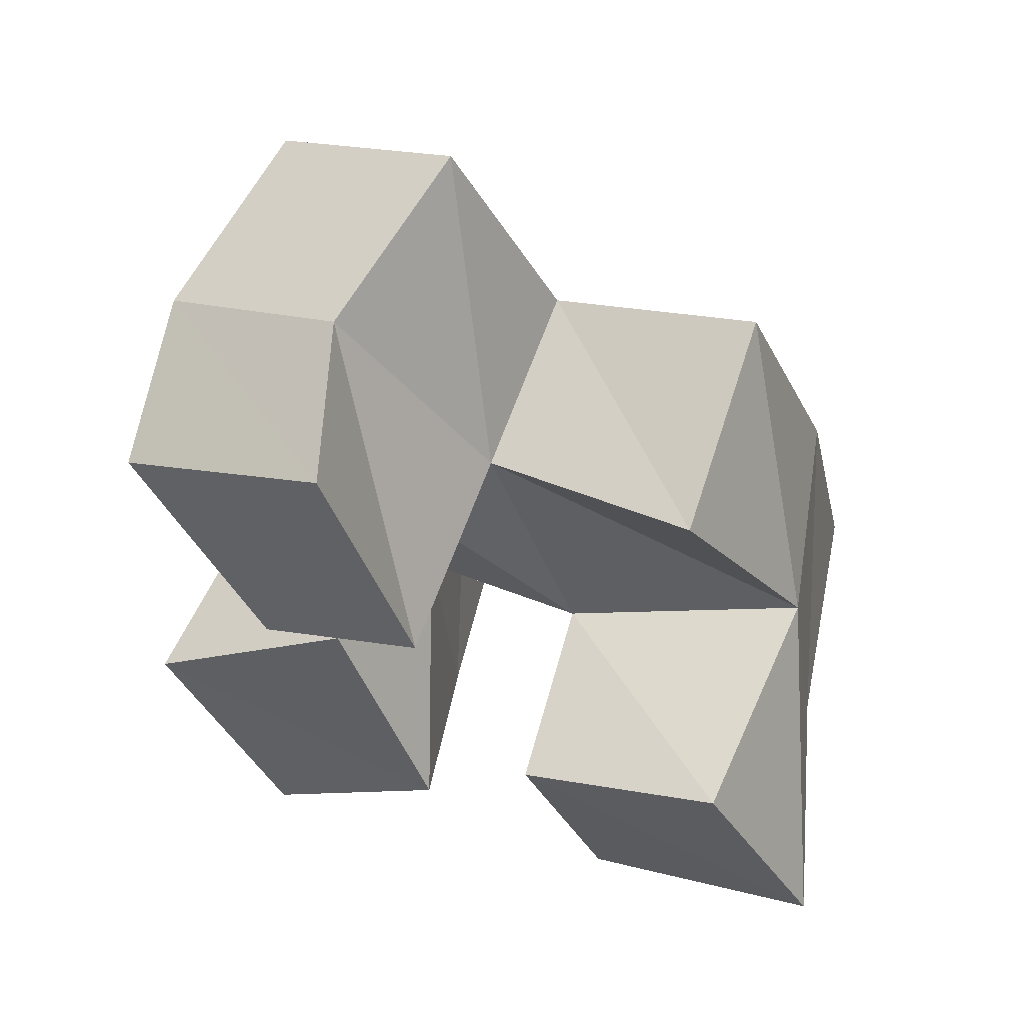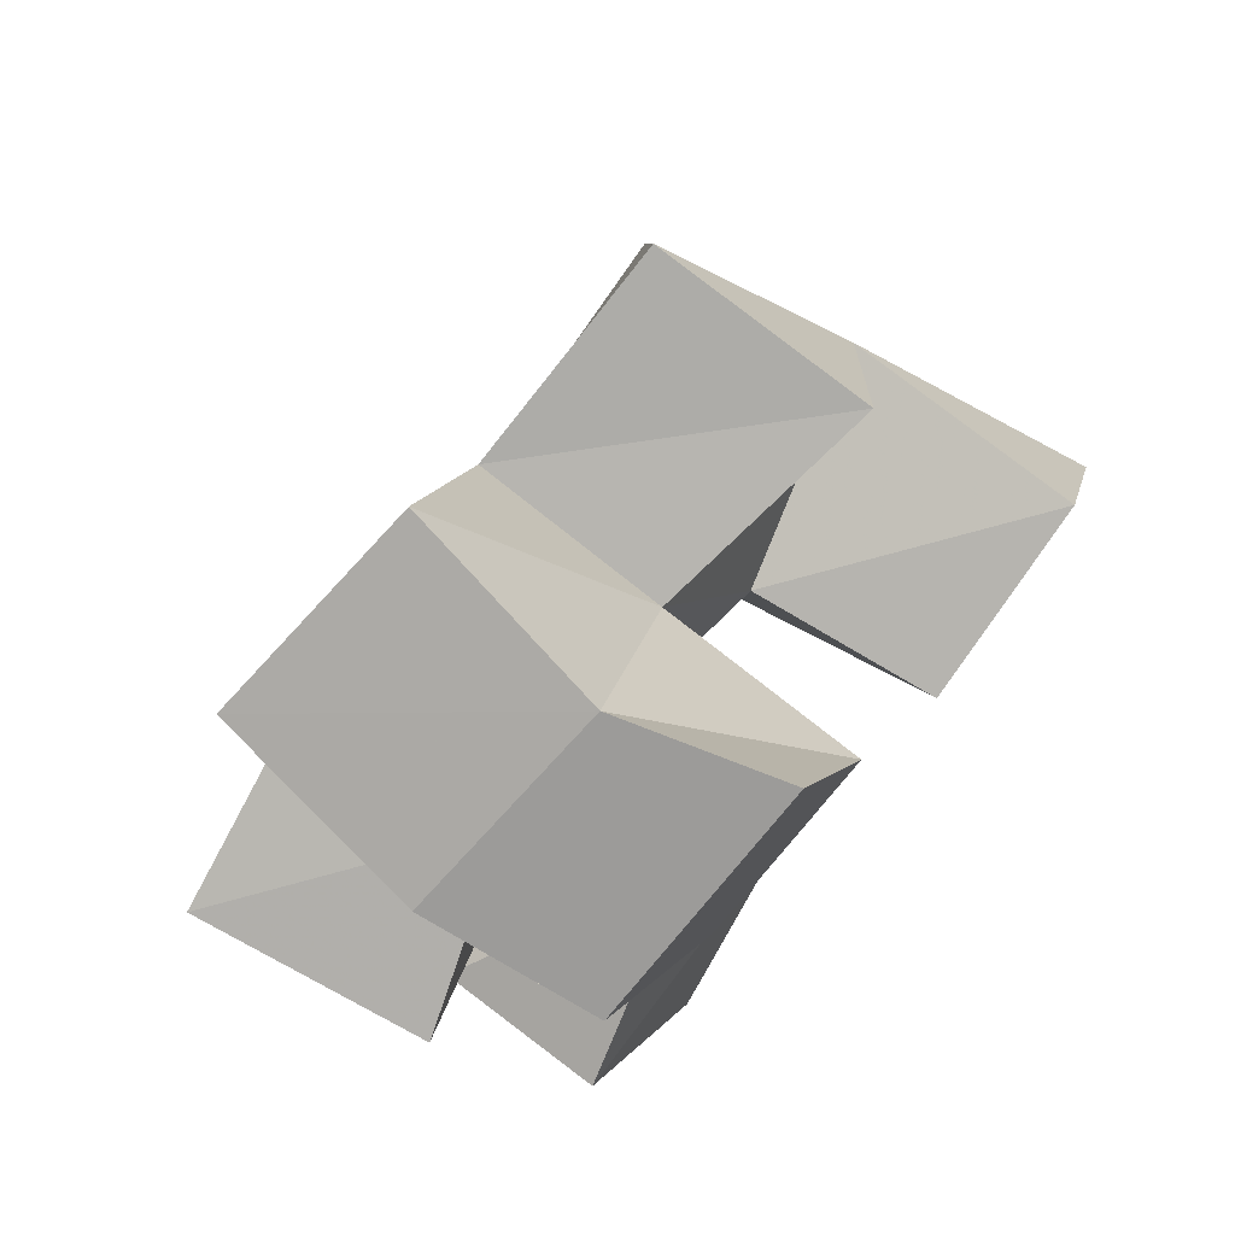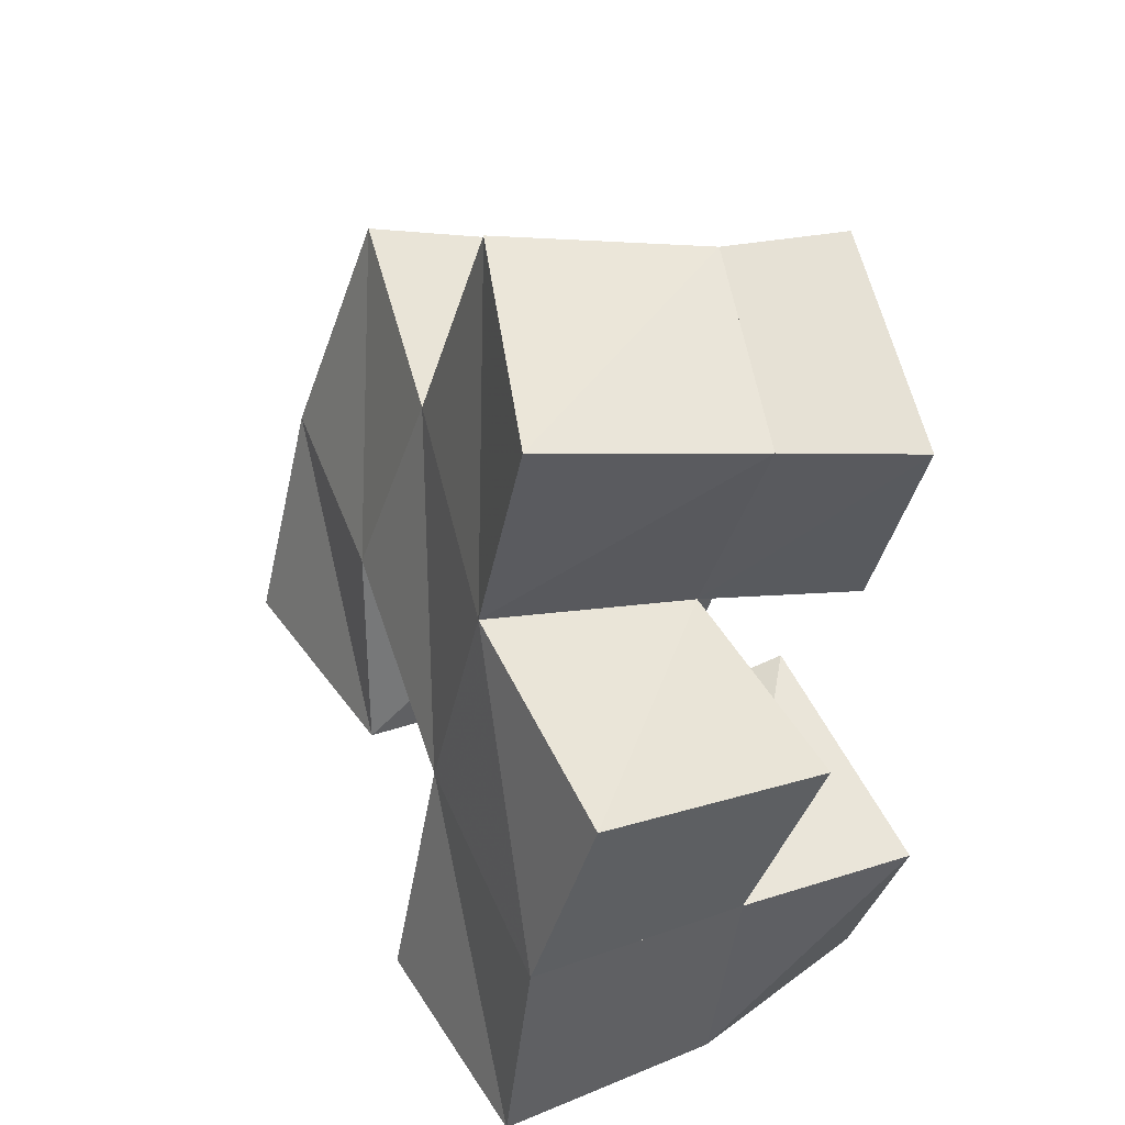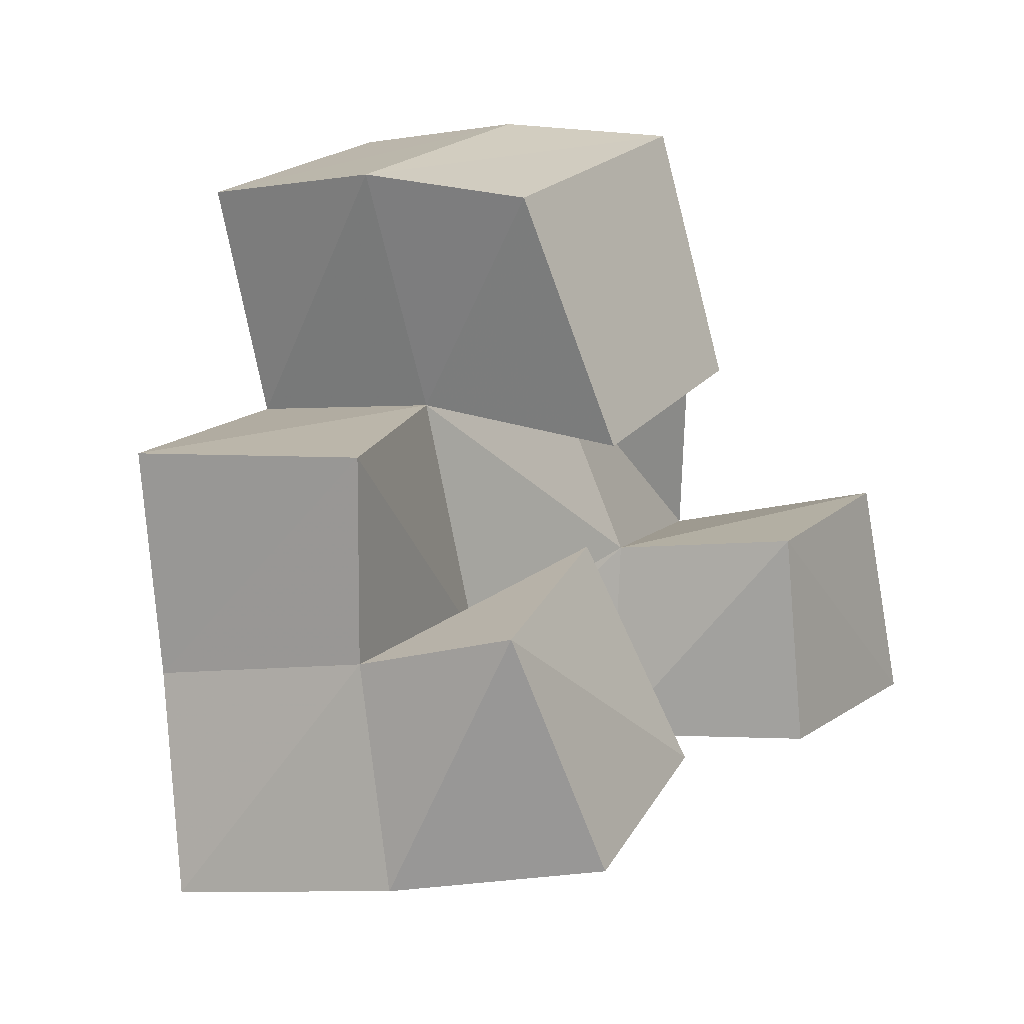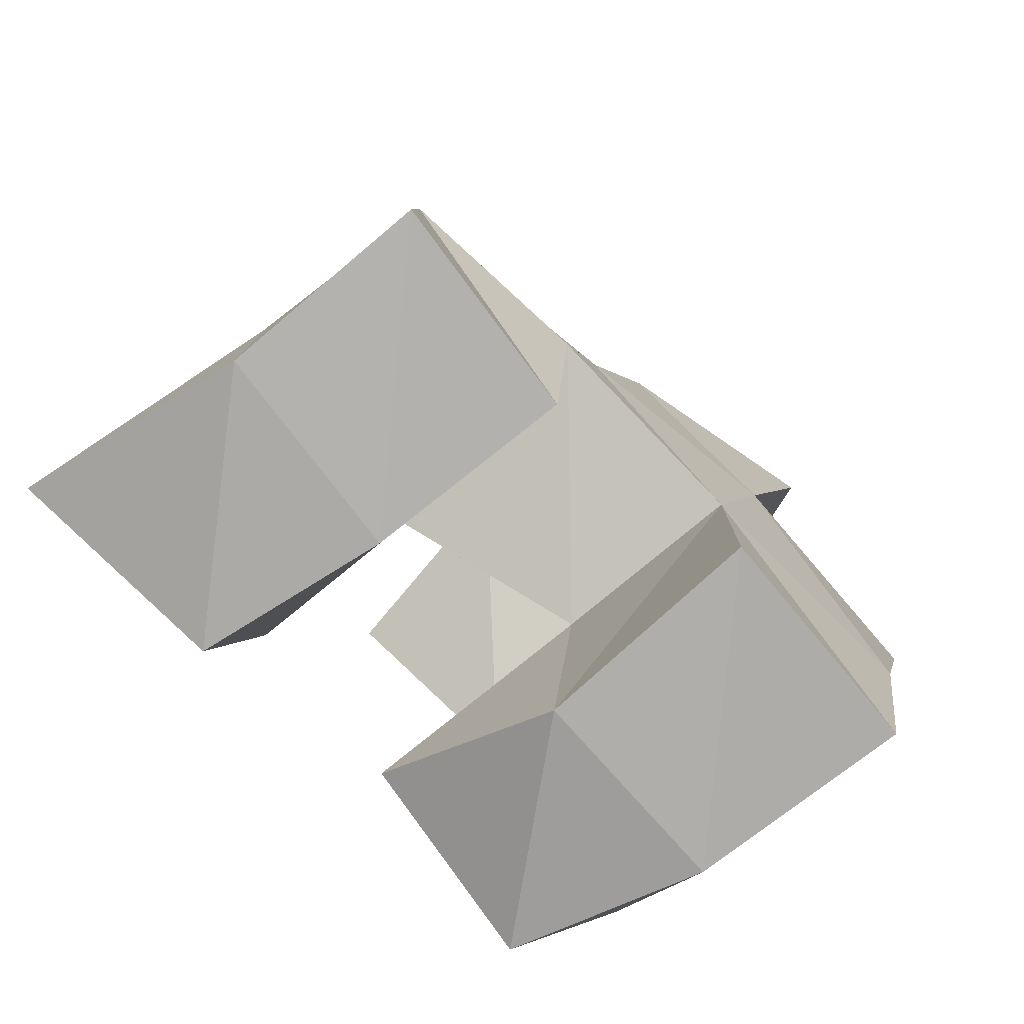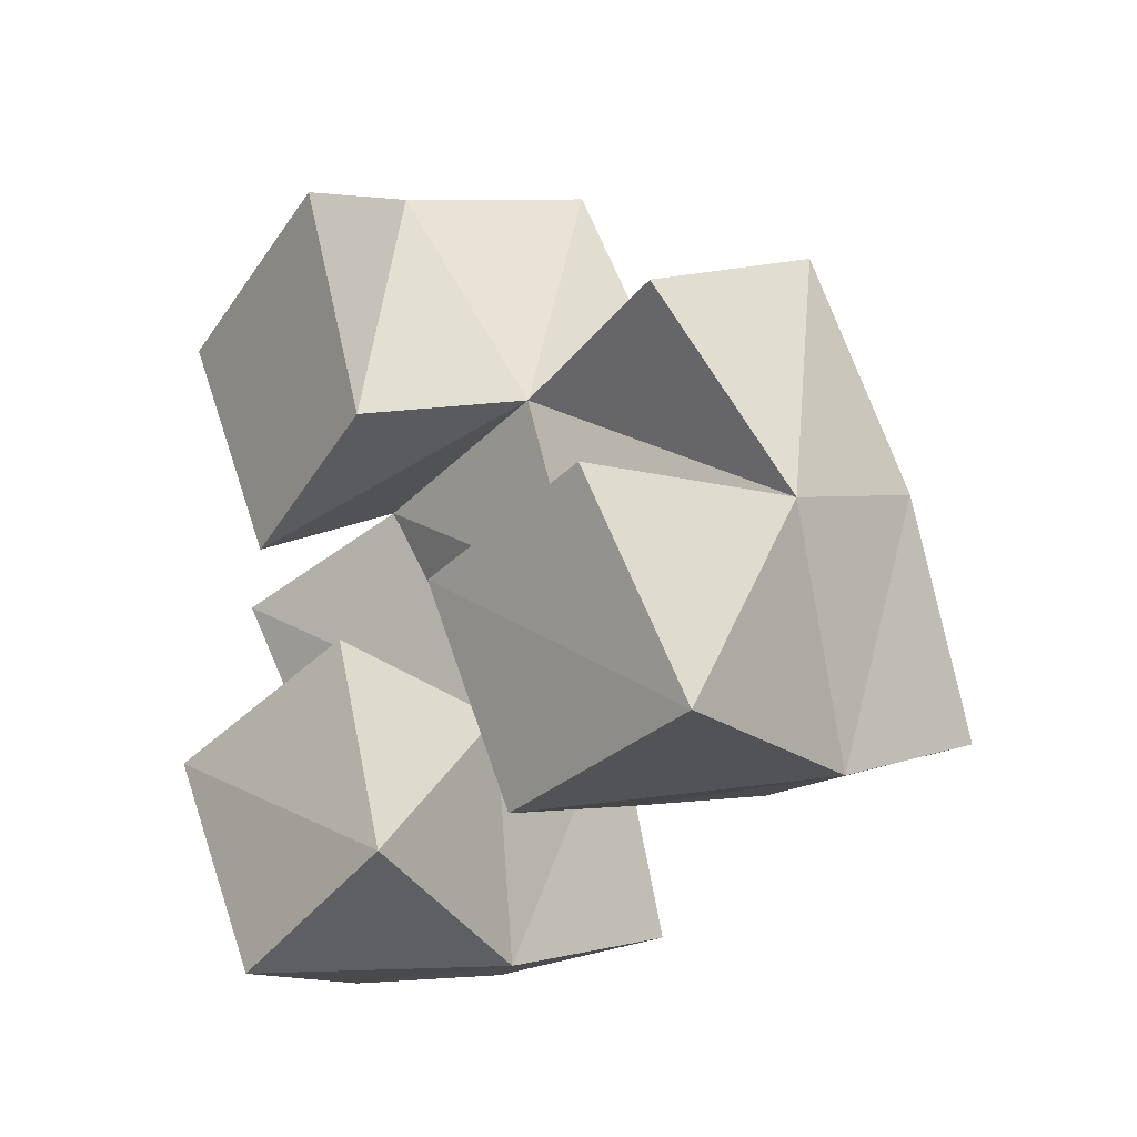
<metadata>
{"format":"obj","ext":"obj","renderer":"f3d","projection":"perspective","resolution":1024,"background":"white","views":[{"elev":57.1,"azim":27.6,"up":"+Z"},{"elev":75.6,"azim":-47.0,"up":"+Z"},{"elev":30.2,"azim":-105.2,"up":"+Z"},{"elev":-9.8,"azim":-50.2,"up":"+Z"},{"elev":-69.4,"azim":145.8,"up":"+Z"},{"elev":-6.3,"azim":54.7,"up":"+Z"}]}
</metadata>
<code>
v 0.0926 0.1 0.09936
v 0.07115 0.1398 0.09544
v 0.1321 0.108 0.1248
v 0.1164 0.1511 0.1006
v 0.06273 0.1 0.144
v 0.05901 0.1375 0.1414
v 0.1055 0.1143 0.1692
v 0.1103 0.1507 0.1536
v 0.1787 0.108 0.1316
v 0.1603 0.1499 0.1337
v 0.2288 0.112 0.1486
v 0.2074 0.1654 0.1389
v 0.1628 0.1 0.176
v 0.1536 0.1416 0.1775
v 0.2057 0.1046 0.1939
v 0.2018 0.1588 0.1921
v 0.09651 0.1 0.1882
v 0.08301 0.1411 0.2005
v 0.1359 0.1 0.2117
v 0.1306 0.1451 0.2198
v 0.06682 0.1 0.2354
v 0.05736 0.1357 0.2454
v 0.1154 0.1 0.2614
v 0.101 0.1327 0.2676
v 0.05721 0.1877 0.09556
v 0.1044 0.2004 0.1054
v 0.04781 0.1848 0.1418
v 0.09803 0.1922 0.1577
v 0.146 0.1964 0.1367
v 0.1937 0.2119 0.1464
v 0.1428 0.1974 0.1843
v 0.1871 0.2019 0.1977
v 0.07901 0.1866 0.2053
v 0.1257 0.1867 0.2282
v 0.05856 0.1827 0.2513
v 0.1037 0.1785 0.2739
v 0.04539 0.1258 0.1812
v 0.0315 0.1761 0.1863
v 0.1807 0.1397 0.236
v 0.1732 0.1873 0.248
f 1 2 4
f 3 1 4
f 2 6 8
f 4 2 8
f 6 5 7
f 8 6 7
f 5 1 3
f 7 5 3
f 8 7 3
f 4 8 3
f 2 1 5
f 6 2 5
f 9 10 12
f 11 9 12
f 10 14 16
f 12 10 16
f 14 13 15
f 16 14 15
f 13 9 11
f 15 13 11
f 16 15 11
f 12 16 11
f 10 9 13
f 14 10 13
f 17 18 20
f 19 17 20
f 18 22 24
f 20 18 24
f 22 21 23
f 24 22 23
f 21 17 19
f 23 21 19
f 24 23 19
f 20 24 19
f 18 17 21
f 22 18 21
f 2 25 26
f 4 2 26
f 25 27 28
f 26 25 28
f 27 6 8
f 28 27 8
f 6 2 4
f 8 6 4
f 28 8 4
f 26 28 4
f 25 2 6
f 27 25 6
f 10 29 30
f 12 10 30
f 29 31 32
f 30 29 32
f 31 14 16
f 32 31 16
f 14 10 12
f 16 14 12
f 32 16 12
f 30 32 12
f 29 10 14
f 31 29 14
f 18 33 34
f 20 18 34
f 33 35 36
f 34 33 36
f 35 22 24
f 36 35 24
f 22 18 20
f 24 22 20
f 36 24 20
f 34 36 20
f 33 18 22
f 35 33 22
f 6 27 28
f 8 6 28
f 27 38 33
f 28 27 33
f 38 37 18
f 33 38 18
f 37 6 8
f 18 37 8
f 33 18 8
f 28 33 8
f 27 6 37
f 38 27 37
f 8 28 31
f 14 8 31
f 28 33 34
f 31 28 34
f 33 18 20
f 34 33 20
f 18 8 14
f 20 18 14
f 34 20 14
f 31 34 14
f 28 8 18
f 33 28 18
f 14 31 32
f 16 14 32
f 31 34 40
f 32 31 40
f 34 20 39
f 40 34 39
f 20 14 16
f 39 20 16
f 40 39 16
f 32 40 16
f 31 14 20
f 34 31 20

</code>
